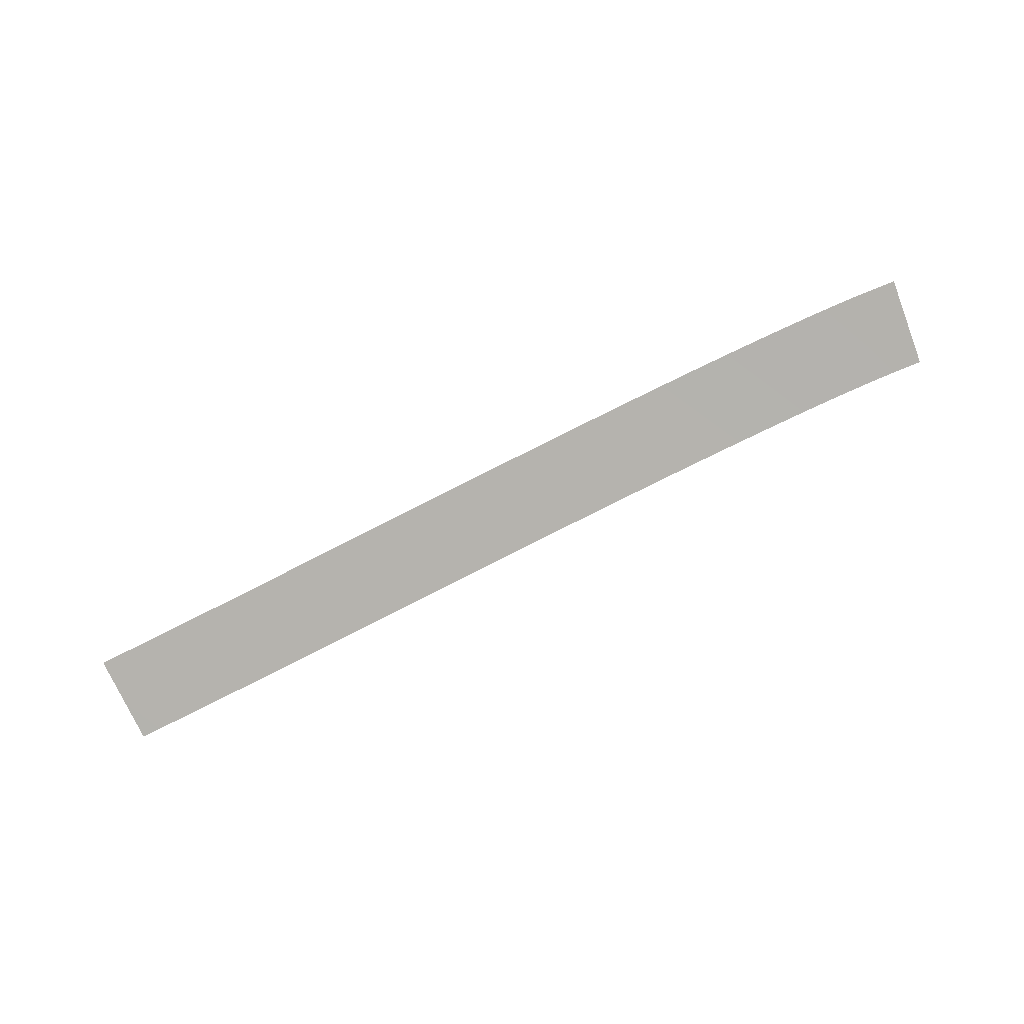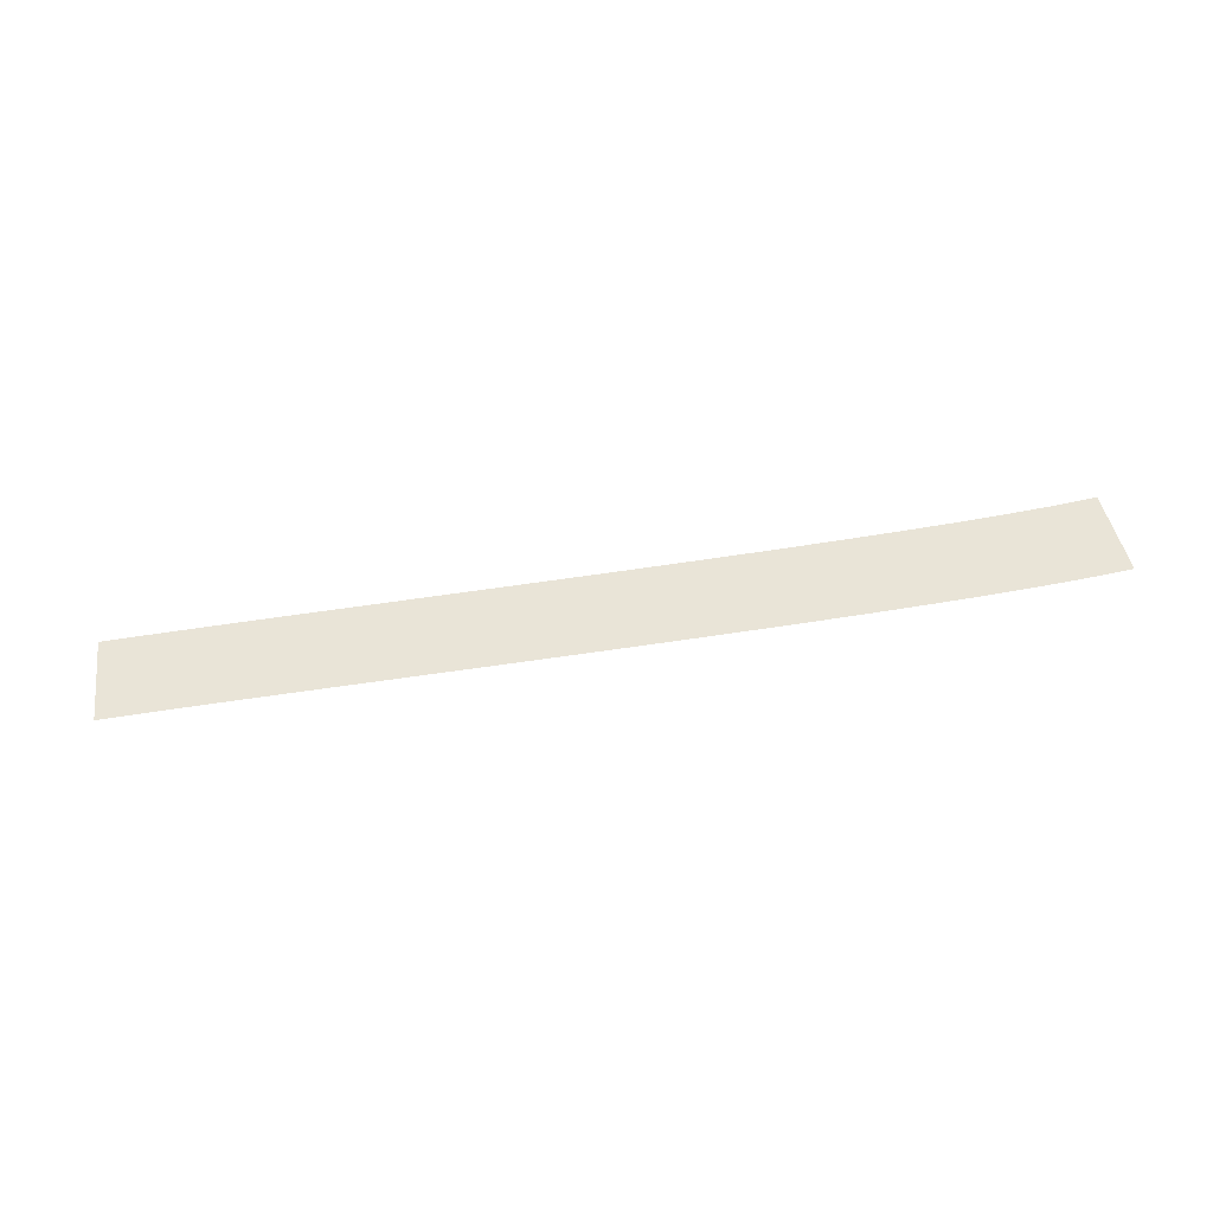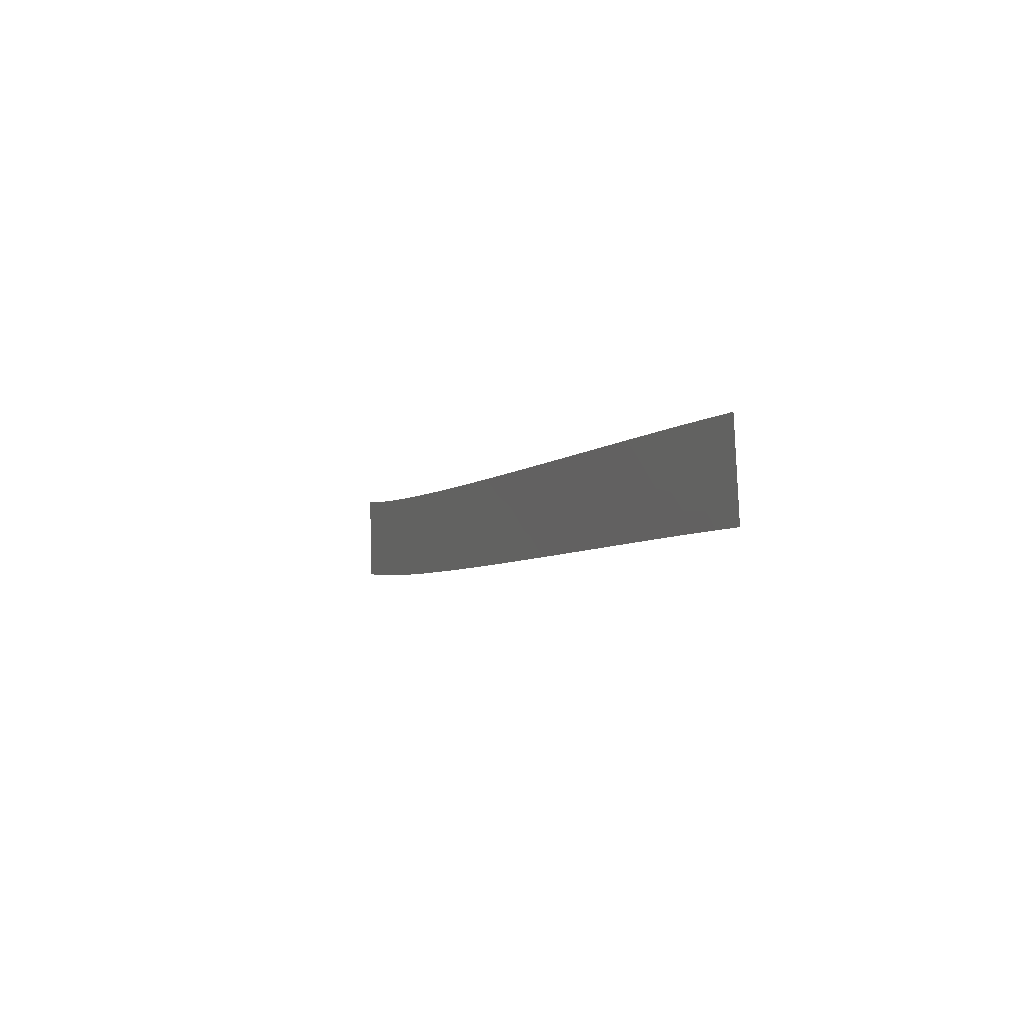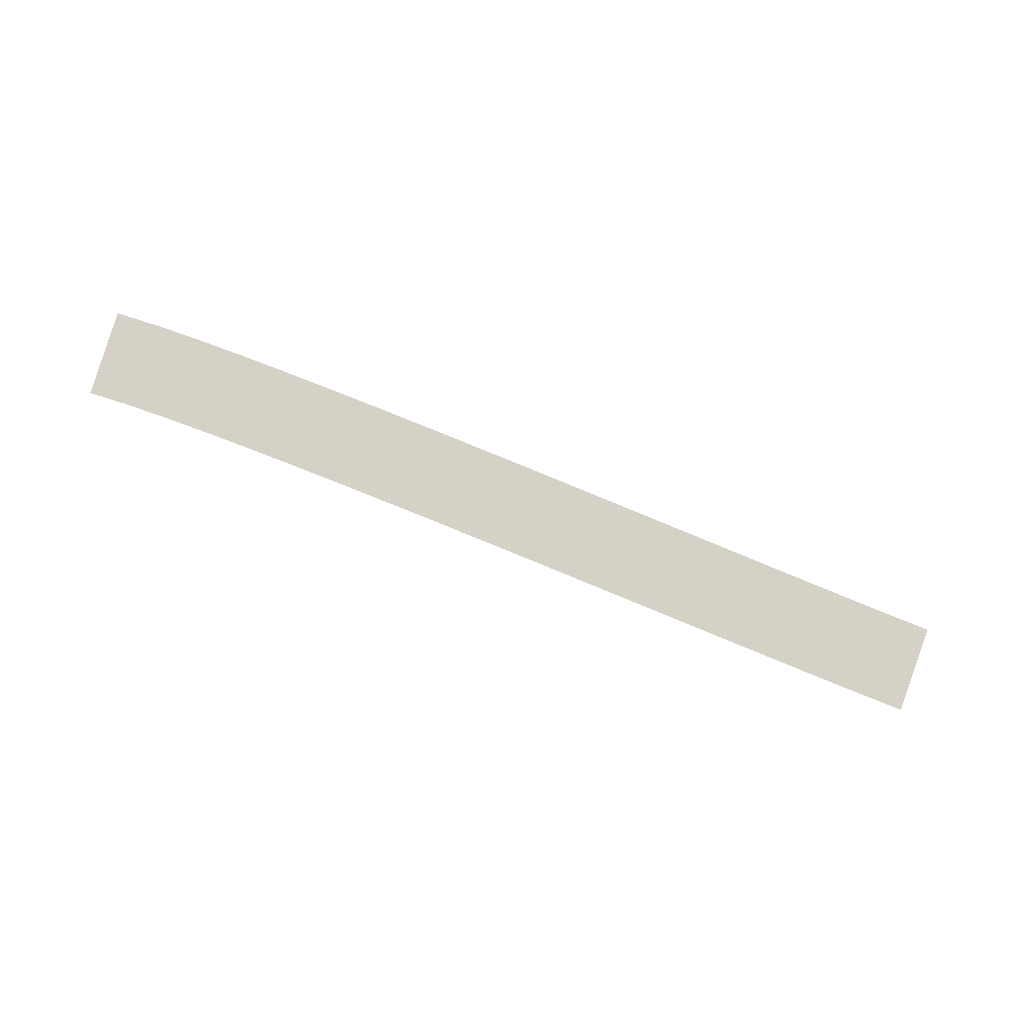
<metadata>
{"format":"obj","ext":"obj","renderer":"f3d","projection":"perspective","resolution":1024,"background":"white","views":[{"elev":-77.5,"azim":-160.9,"up":"+Y"},{"elev":48.4,"azim":166.7,"up":"+Y"},{"elev":2.3,"azim":62.6,"up":"+Z"},{"elev":78.9,"azim":14.6,"up":"+Y"}]}
</metadata>
<code>
g Markers20
v -471.8 20.1 27.22
v -471.8 20.1 27.22
v -472.1 20.1 37.18
v -472.1 20.1 37.18
v -466.6 19.69 27.44
v -466.6 19.69 27.44
v -467.2 19.69 37.39
v -467.2 19.69 37.39
v -461.5 19.29 27.79
v -461.5 19.29 27.79
v -462.3 19.29 37.73
v -462.3 19.29 37.73
v -456.4 18.88 28.23
v -456.4 18.88 28.23
v -457.3 18.88 38.16
v -457.3 18.88 38.16
v -451.4 18.48 28.72
v -451.4 18.48 28.72
v -452.4 18.48 38.64
v -452.4 18.48 38.64
v -446.4 18.08 29.24
v -446.4 18.08 29.24
v -447.4 18.08 39.15
v -447.4 18.08 39.15
v -441.3 17.67 29.8
v -441.3 17.67 29.8
v -442.4 17.67 39.7
v -442.4 17.67 39.7
v -436.3 17.27 30.36
v -436.3 17.27 30.36
v -437.4 17.27 40.27
v -437.4 17.27 40.27
v -431.3 16.87 30.94
v -431.3 16.87 30.94
v -432.5 16.87 40.84
v -432.5 16.87 40.84
v -426.3 16.47 31.55
v -426.3 16.47 31.55
v -427.4 16.47 41.44
v -427.4 16.47 41.44
v -421.3 16.07 32.15
v -421.3 16.07 32.15
v -422.5 16.07 42.04
v -422.5 16.07 42.04
v -416.3 15.67 32.76
v -416.3 15.67 32.76
v -417.5 15.67 42.66
v -417.5 15.67 42.66
v -411.4 15.27 33.38
v -411.4 15.27 33.38
v -412.6 15.27 43.27
v -412.6 15.27 43.27
v -406.3 14.86 34.01
v -406.3 14.86 34.01
v -407.5 14.86 43.9
v -407.5 14.86 43.9
v -401.3 14.46 34.63
v -401.3 14.46 34.63
v -402.6 14.46 44.52
v -402.6 14.46 44.52
v -396.4 14.06 35.26
v -396.4 14.06 35.26
v -397.6 14.06 45.15
v -397.6 14.06 45.15
v -391.3 13.65 35.89
v -391.3 13.65 35.89
v -392.5 13.65 45.78
v -392.5 13.65 45.78
v -386.4 13.26 36.5
v -386.4 13.26 36.5
v -387.6 13.26 46.4
v -387.6 13.26 46.4
v -381.4 12.85 37.11
v -381.4 12.85 37.11
v -382.6 12.85 47.01
v -382.6 12.85 47.01
v -376.4 12.45 37.71
v -376.4 12.45 37.71
v -377.5 12.45 47.61
v -377.5 12.45 47.61
v -371.4 12.05 38.27
v -371.4 12.05 38.27
v -372.5 12.05 48.18
v -372.5 12.05 48.18
f 5 1 3
f 7 5 3
f 9 5 7
f 11 9 7
f 13 9 11
f 15 13 11
f 17 13 15
f 19 17 15
f 21 17 19
f 23 21 19
f 25 21 23
f 27 25 23
f 29 25 27
f 31 29 27
f 33 29 31
f 35 33 31
f 37 33 35
f 39 37 35
f 41 37 39
f 43 41 39
f 45 41 43
f 47 45 43
f 49 45 47
f 51 49 47
f 53 49 51
f 55 53 51
f 57 53 55
f 59 57 55
f 61 57 59
f 63 61 59
f 65 61 63
f 67 65 63
f 69 65 67
f 71 69 67
f 73 69 71
f 75 73 71
f 77 73 75
f 79 77 75
f 81 77 79
f 83 81 79

</code>
